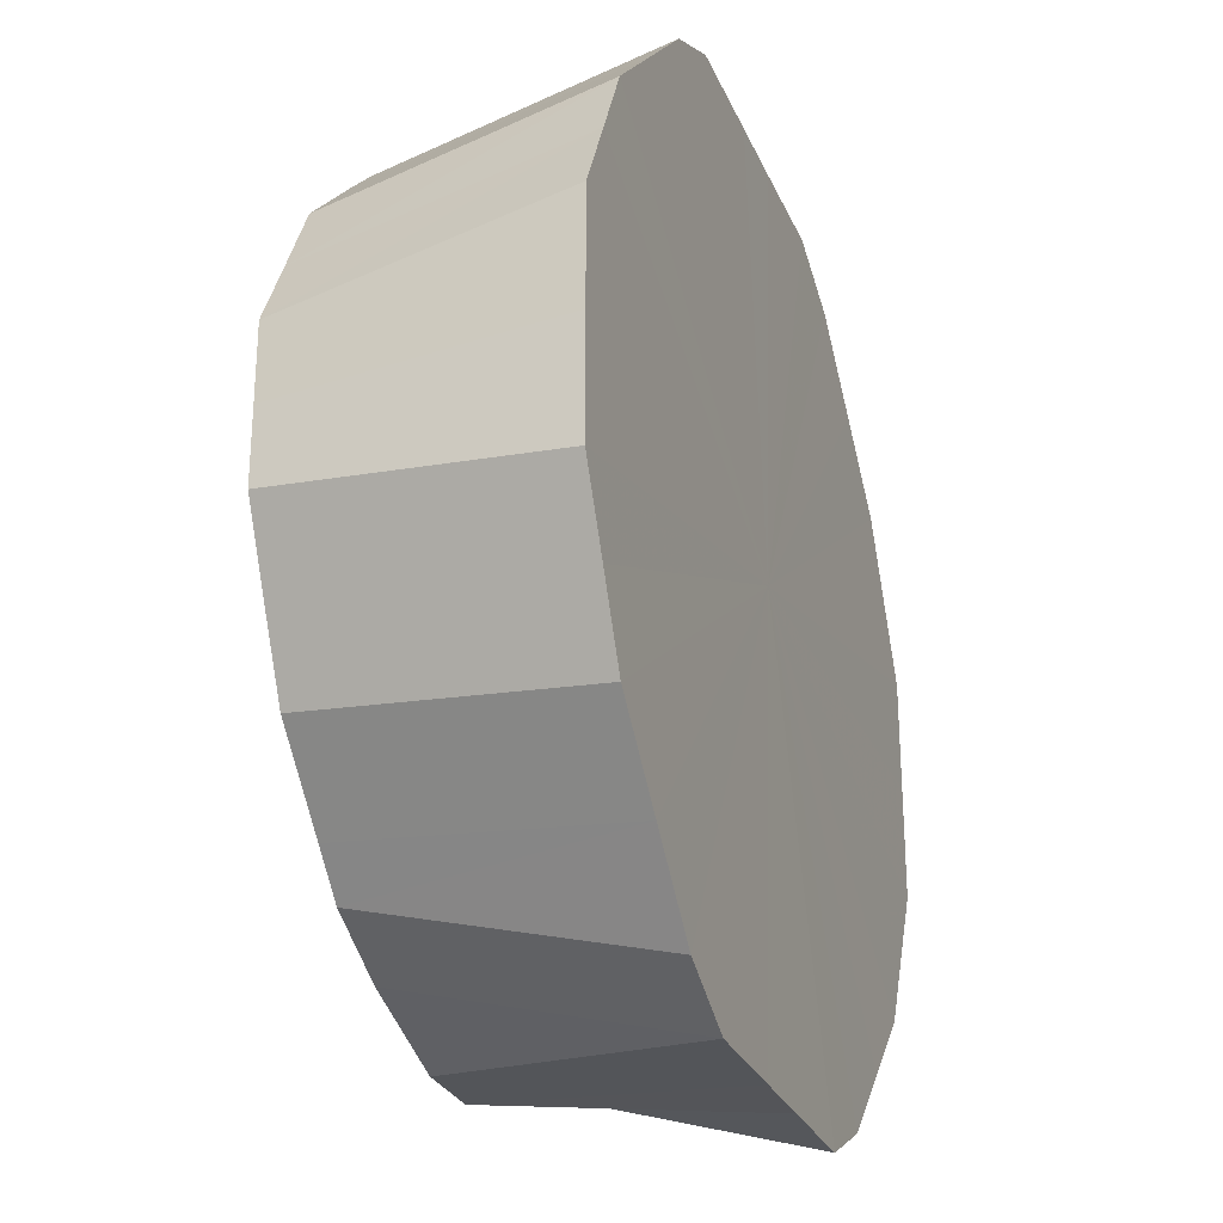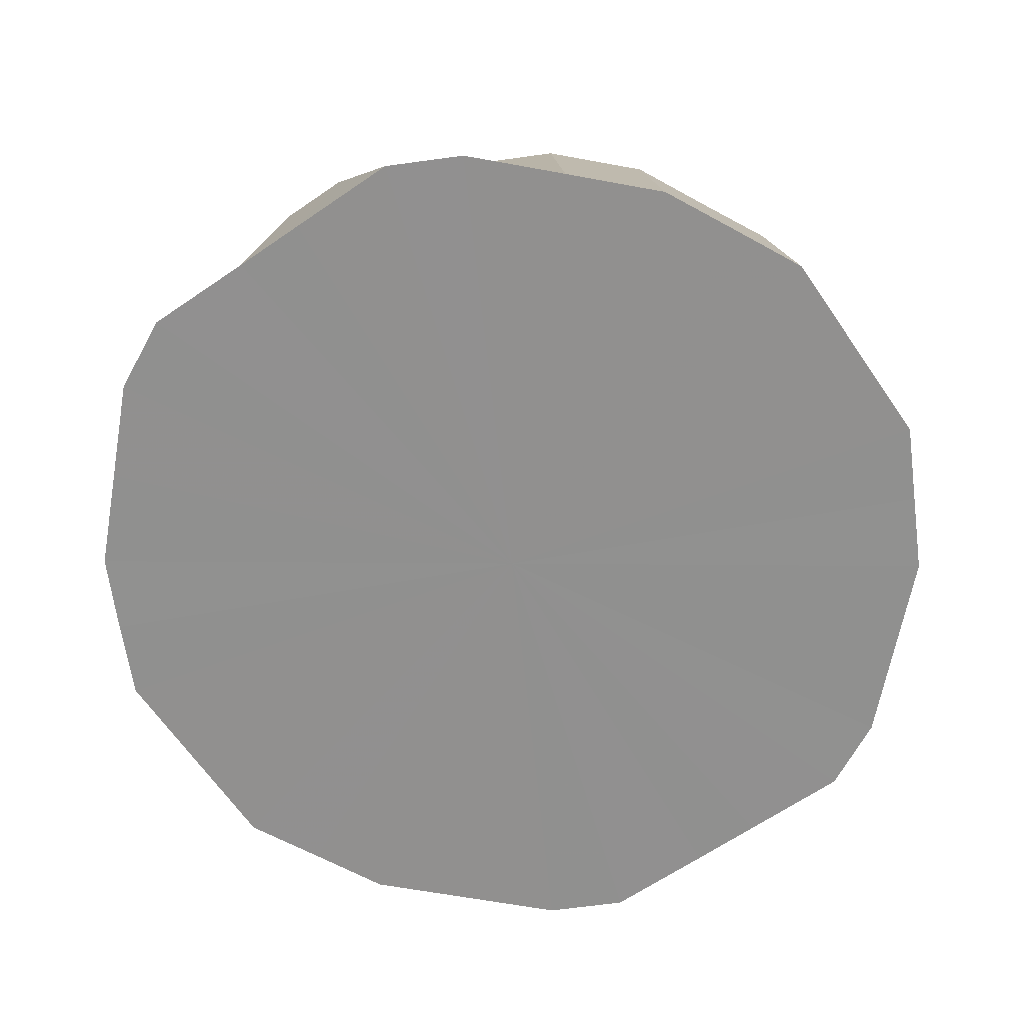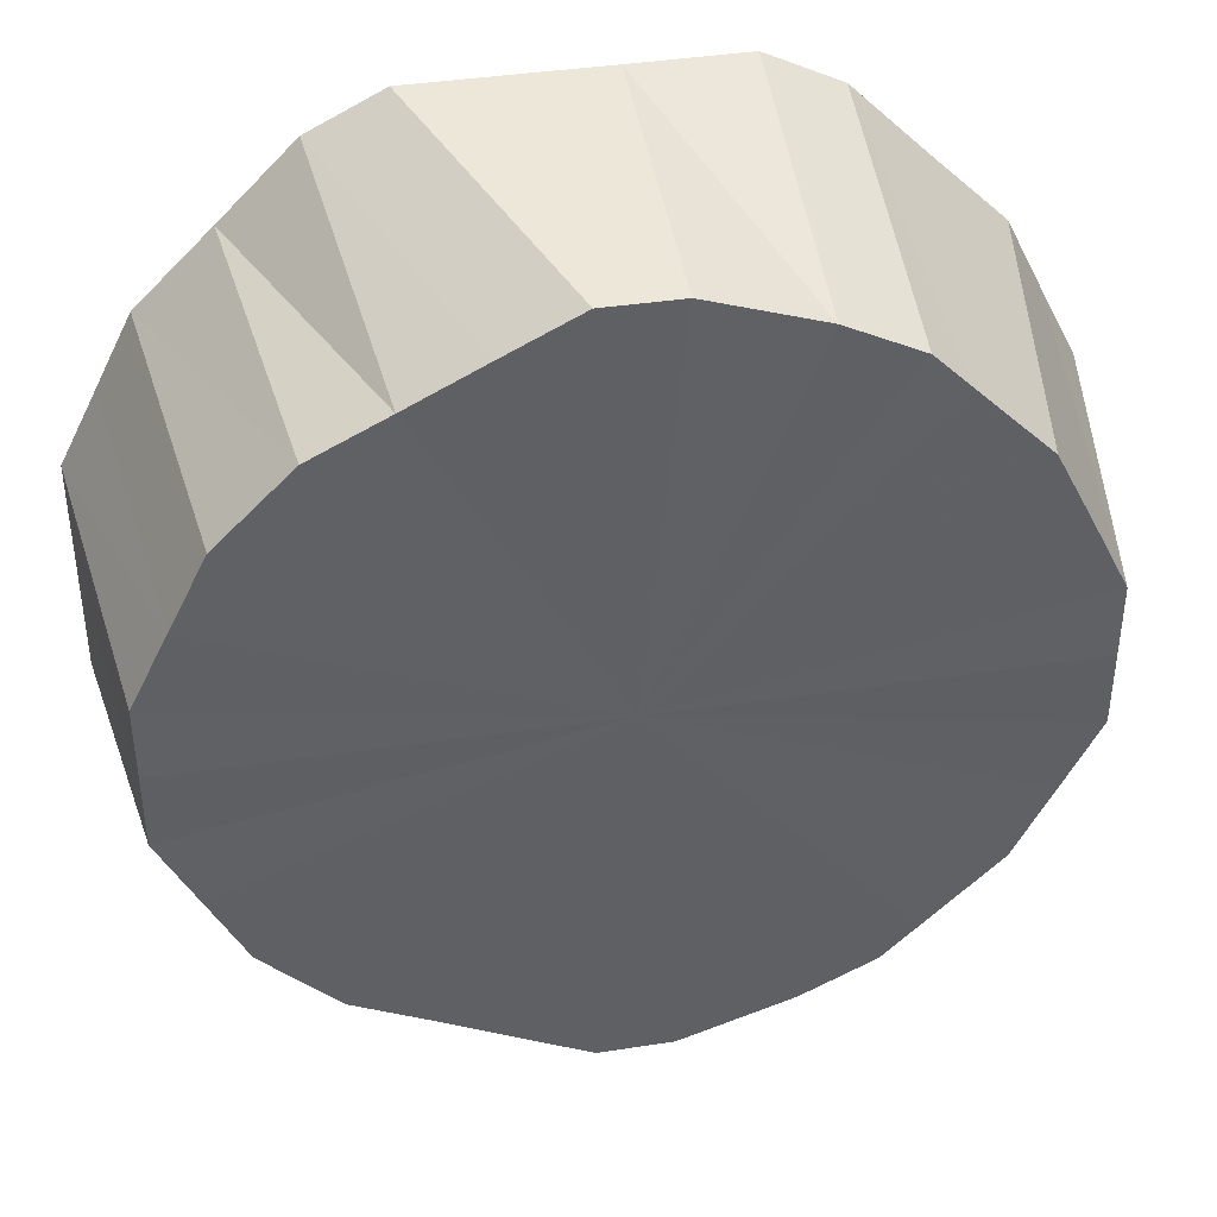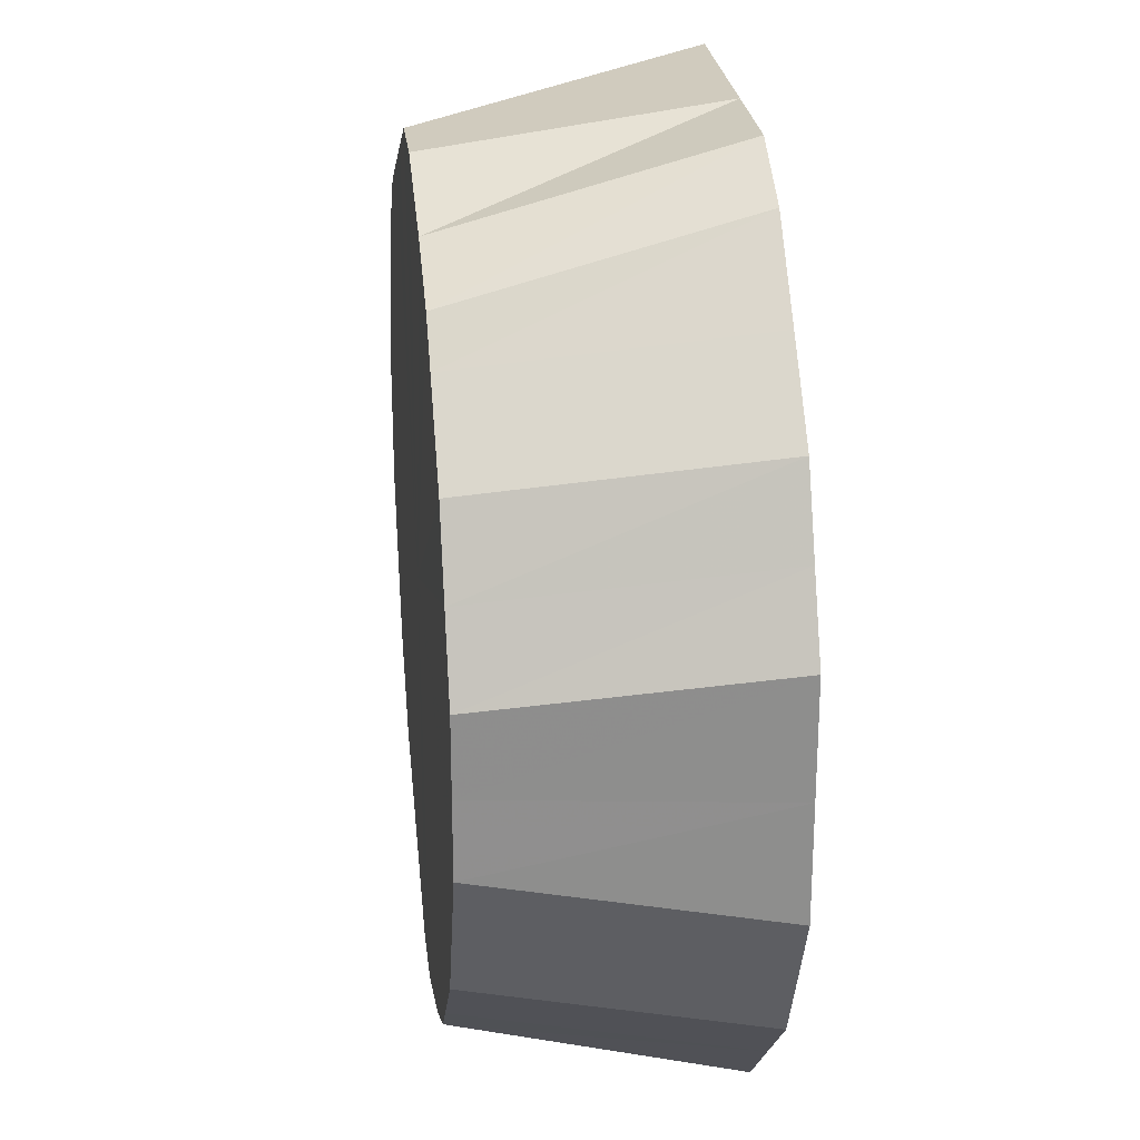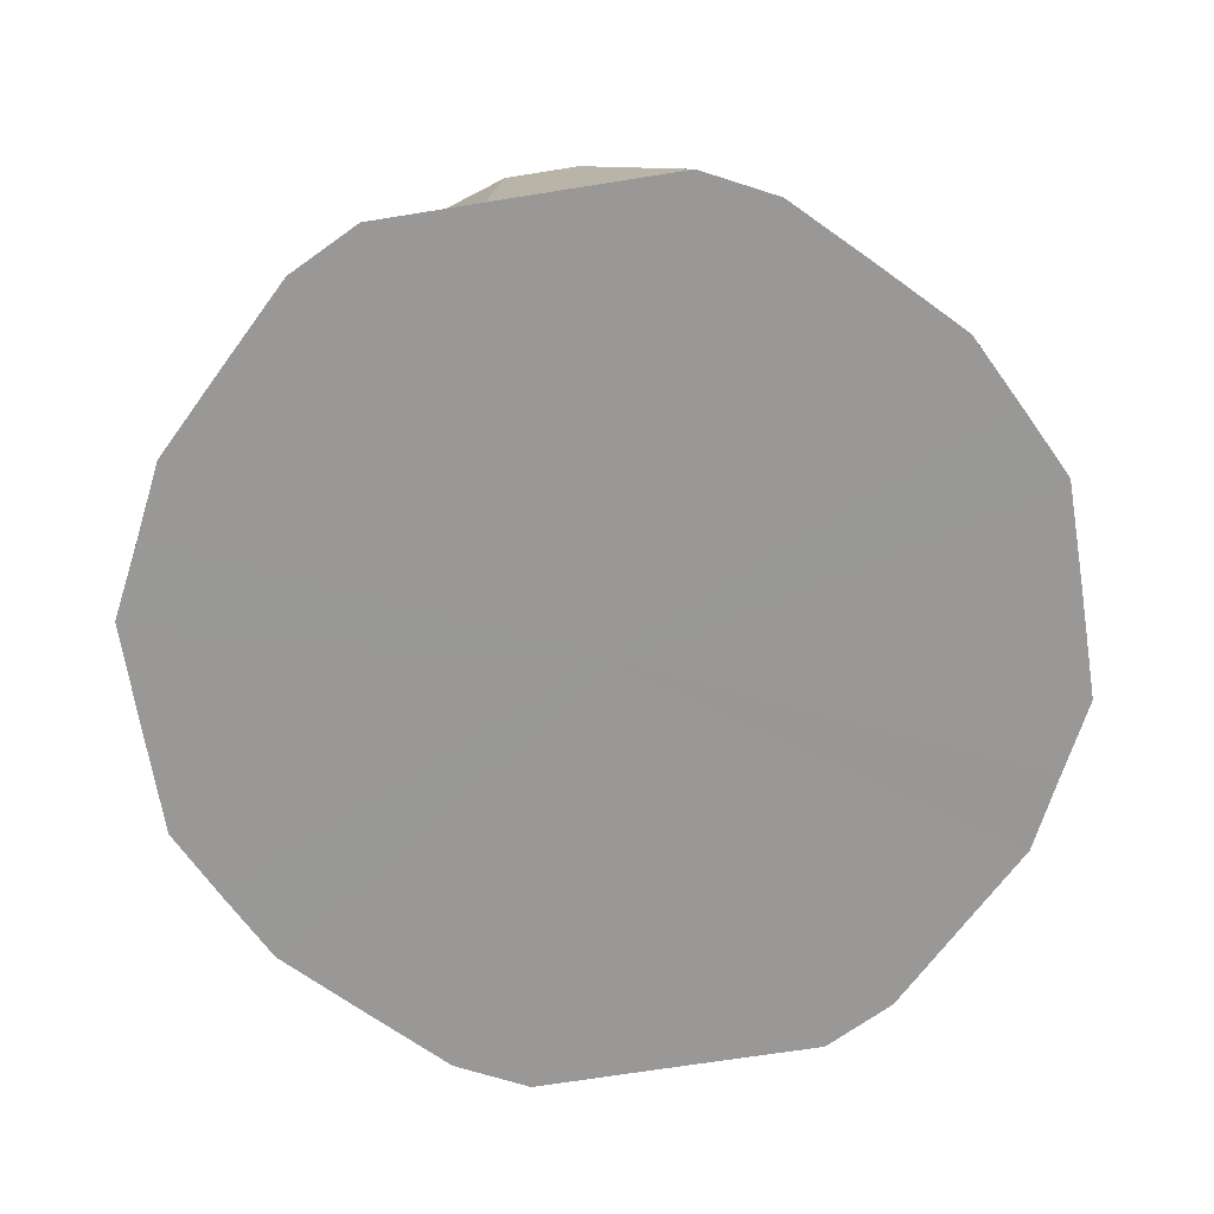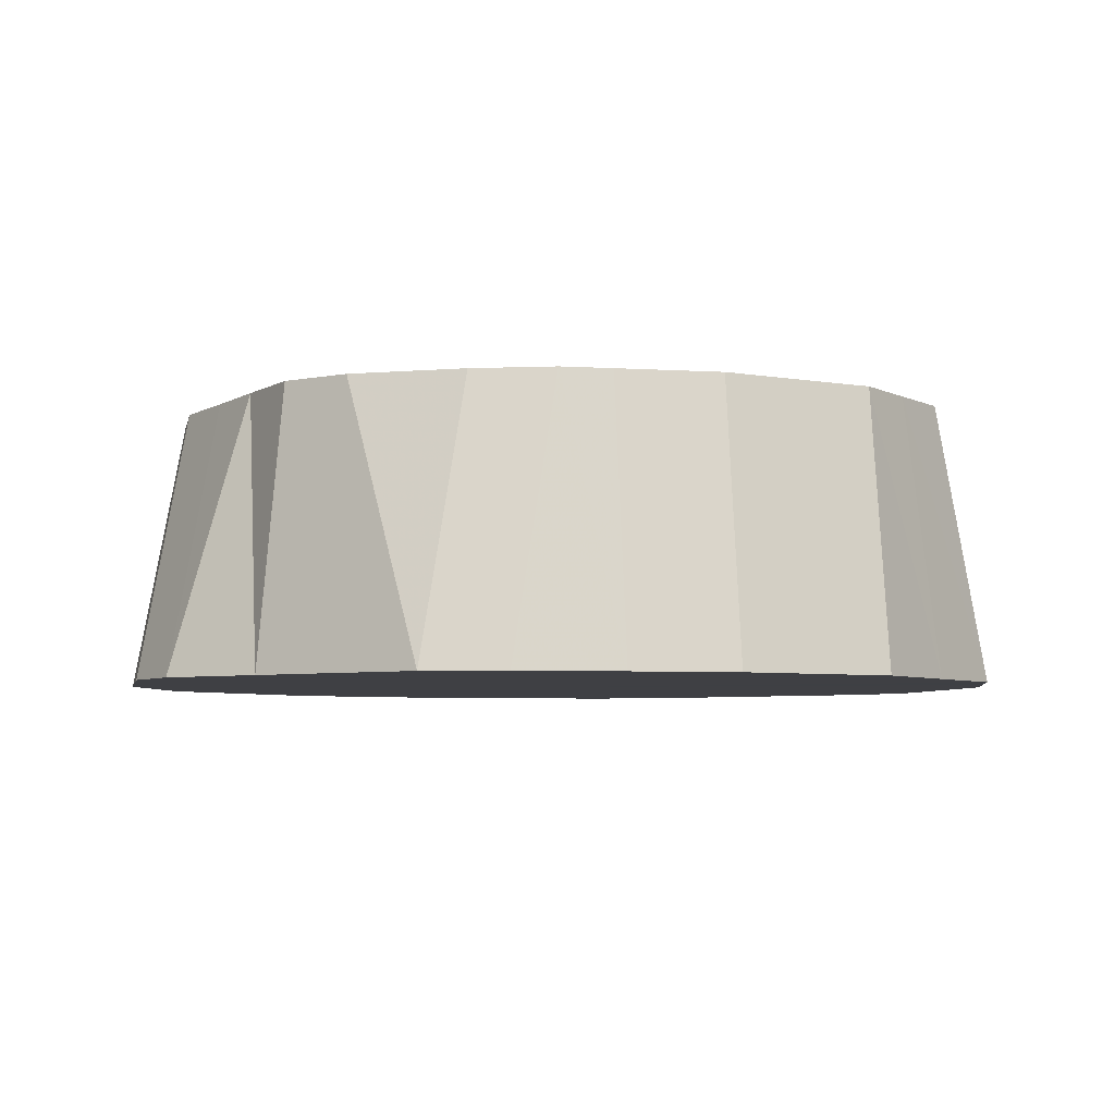
<metadata>
{"format":"obj","ext":"obj","renderer":"f3d","projection":"perspective","resolution":1024,"background":"white","views":[{"elev":-27.4,"azim":109.6,"up":"+Y"},{"elev":-65.7,"azim":-145.4,"up":"+Z"},{"elev":40.4,"azim":-10.6,"up":"+Y"},{"elev":25.0,"azim":83.4,"up":"+Y"},{"elev":-68.6,"azim":-170.9,"up":"+Z"},{"elev":-5.0,"azim":33.6,"up":"+Z"}]}
</metadata>
<code>
o 19251
v 2167 1862 14.34
v 2167 1862 14.34
v 2167 1862 14.42
v 2167 1862 14.34
v 2167 1862 14.42
v 2167 1862 14.34
v 2167 1862 14.42
v 2167 1862 14.34
v 2167 1862 14.42
v 2167 1862 14.34
v 2167 1862 14.42
v 2167 1862 14.34
v 2167 1862 14.42
v 2167 1862 14.34
v 2167 1862 14.34
v 2167 1862 14.42
v 2167 1862 14.34
v 2167 1862 14.34
v 2167 1862 14.42
v 2167 1862 14.34
v 2167 1862 14.34
v 2167 1862 14.42
v 2167 1862 14.34
v 2167 1862 14.34
v 2167 1862 14.42
v 2167 1862 14.34
v 2167 1862 14.34
v 2167 1862 14.42
v 2167 1862 14.34
v 2167 1862 14.34
v 2167 1862 14.42
v 2167 1862 14.34
v 2167 1862 14.34
v 2167 1862 14.42
v 2167 1862 14.34
v 2167 1862 14.42
v 2167 1862 14.42
v 2167 1862 14.42
v 2167 1862 14.42
v 2167 1862 14.34
v 2167 1862 14.42
v 2167 1862 14.34
v 2167 1862 14.34
v 2167 1862 14.42
v 2167 1862 14.34
v 2167 1862 14.34
v 2167 1862 14.42
v 2167 1862 14.34
v 2167 1862 14.34
v 2167 1862 14.42
v 2167 1862 14.34
v 2167 1862 14.34
v 2167 1862 14.42
v 2167 1862 14.34
v 2167 1862 14.34
v 2167 1862 14.42
v 2167 1862 14.34
v 2167 1862 14.34
v 2167 1862 14.42
v 2167 1862 14.34
v 2167 1862 14.42
v 2167 1862 14.42
v 2167 1863 14.42
v 2167 1863 14.42
v 2167 1862 14.34
v 2167 1862 14.42
v 2167 1862 14.34
v 2167 1862 14.34
v 2167 1862 14.42
v 2167 1862 14.34
v 2167 1862 14.34
v 2167 1862 14.42
v 2167 1863 14.34
v 2167 1863 14.34
v 2167 1862 14.42
v 2167 1863 14.34
v 2167 1863 14.34
v 2167 1862 14.42
v 2167 1863 14.34
v 2167 1863 14.34
v 2167 1863 14.42
v 2167 1863 14.34
v 2167 1863 14.42
v 2167 1862 14.42
v 2167 1862 14.42
v 2167 1862 14.42
v 2167 1863 14.34
v 2167 1862 14.42
v 2167 1863 14.34
v 2167 1862 14.42
v 2167 1862 14.42
v 2167 1862 14.42
v 2167 1862 14.42
v 2167 1863 14.34
v 2167 1862 14.34
v 2167 1862 14.34
v 2167 1862 14.42
v 2167 1862 14.42
v 2167 1862 14.34
v 2167 1862 14.42
v 2167 1862 14.34
v 2167 1862 14.42
v 2167 1862 14.42
v 2167 1862 14.34
v 2167 1862 14.42
v 2167 1862 14.34
v 2167 1862 14.42
v 2167 1862 14.42
v 2167 1862 14.34
v 2167 1862 14.42
v 2167 1863 14.34
v 2167 1863 14.42
v 2167 1862 14.42
v 2167 1863 14.34
v 2167 1863 14.42
v 2167 1862 14.34
v 2167 1862 14.34
v 2167 1862 14.34
v 2167 1862 14.34
v 2167 1862 14.34
v 2167 1862 14.34
v 2167 1862 14.34
v 2167 1862 14.34
v 2167 1862 14.34
v 2167 1862 14.34
v 2167 1862 14.34
v 2167 1862 14.34
v 2167 1863 14.34
v 2167 1862 14.34
v 2167 1863 14.34
v 2167 1862 14.34
v 2167 1863 14.34
v 2167 1862 14.34
v 2167 1863 14.34
v 2167 1862 14.34
v 2167 1863 14.34
v 2167 1862 14.34
v 2167 1863 14.34
v 2167 1862 14.34
v 2167 1862 14.34
v 2167 1862 14.34
v 2167 1862 14.34
v 2167 1862 14.34
v 2167 1862 14.34
v 2167 1862 14.34
v 2167 1862 14.34
f 1 2 3
f 2 4 5
f 6 1 7
f 4 8 9
f 10 9 5
f 5 9 11
f 12 7 13
f 13 7 11
f 14 6 13
f 15 16 9
f 9 16 11
f 8 17 16
f 18 13 19
f 19 13 11
f 20 14 19
f 17 21 22
f 23 22 16
f 16 22 11
f 24 19 25
f 25 19 11
f 26 20 25
f 27 28 22
f 22 28 11
f 21 29 28
f 29 30 31
f 32 31 28
f 28 31 11
f 30 33 34
f 33 35 36
f 37 38 11
f 39 37 11
f 40 41 36
f 36 41 11
f 35 42 41
f 42 43 44
f 45 44 41
f 41 44 11
f 46 47 44
f 44 47 11
f 43 48 47
f 48 49 50
f 51 50 47
f 47 50 11
f 52 53 50
f 50 53 11
f 49 54 53
f 54 55 56
f 57 56 53
f 53 56 11
f 55 58 59
f 58 60 61
f 62 63 11
f 63 64 11
f 65 66 61
f 61 66 11
f 60 67 66
f 67 68 69
f 70 69 66
f 66 69 11
f 71 72 69
f 69 72 11
f 68 73 72
f 73 74 75
f 76 75 72
f 72 75 11
f 77 78 75
f 75 78 11
f 74 79 78
f 79 80 81
f 80 82 83
f 84 85 11
f 85 86 11
f 87 88 83
f 83 88 11
f 82 89 88
f 90 91 11
f 91 92 11
f 88 93 11
f 89 26 93
f 94 93 88
f 93 25 11
f 95 25 93
f 96 97 98
f 99 98 100
f 101 102 103
f 104 105 102
f 106 107 108
f 109 110 107
f 111 112 113
f 114 115 112
f 116 117 118
f 118 117 119
f 120 117 116
f 119 117 121
f 122 117 120
f 121 117 123
f 124 117 122
f 123 117 125
f 126 117 124
f 125 117 127
f 128 117 126
f 127 117 129
f 130 117 128
f 129 117 131
f 132 117 130
f 131 117 133
f 134 117 132
f 133 117 135
f 136 117 134
f 135 117 137
f 138 117 136
f 137 117 139
f 140 117 138
f 139 117 141
f 142 117 140
f 141 117 143
f 144 117 142
f 143 117 145
f 146 117 144
f 145 117 146

</code>
